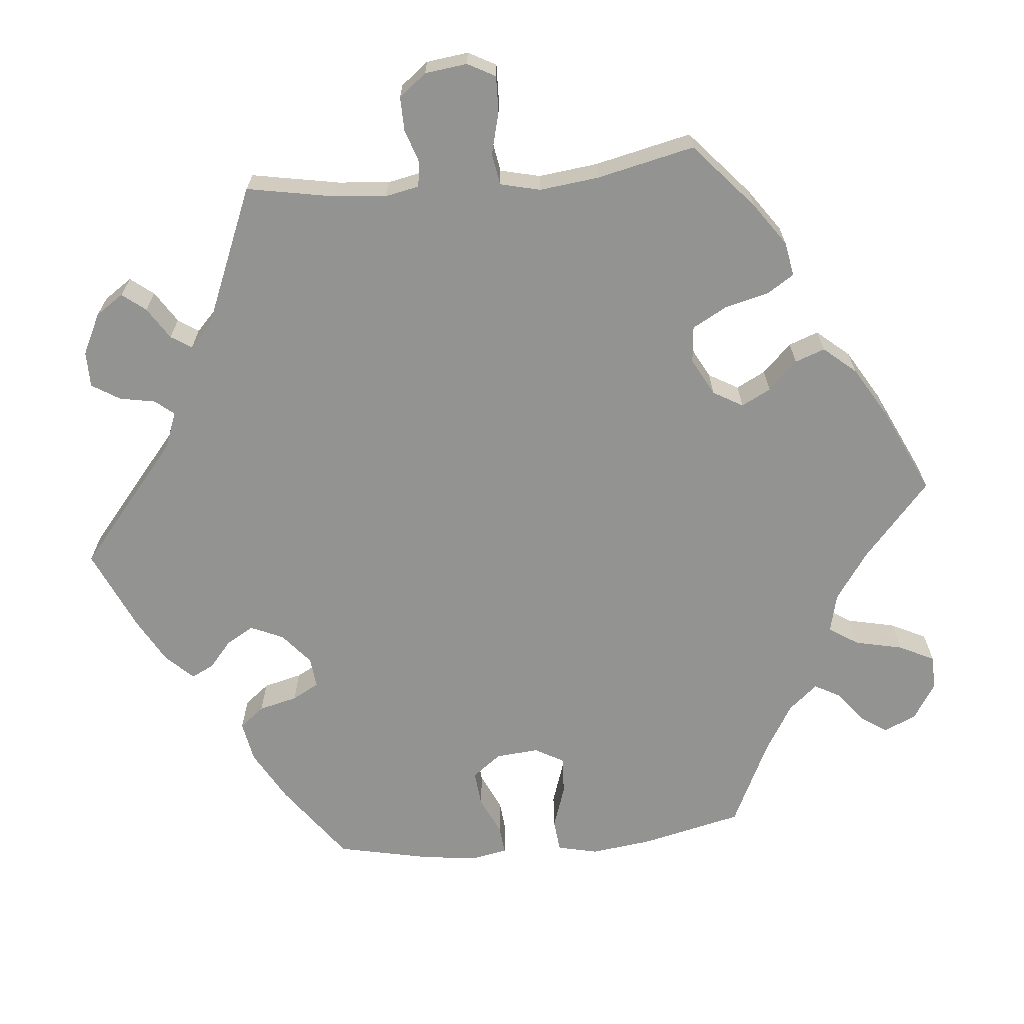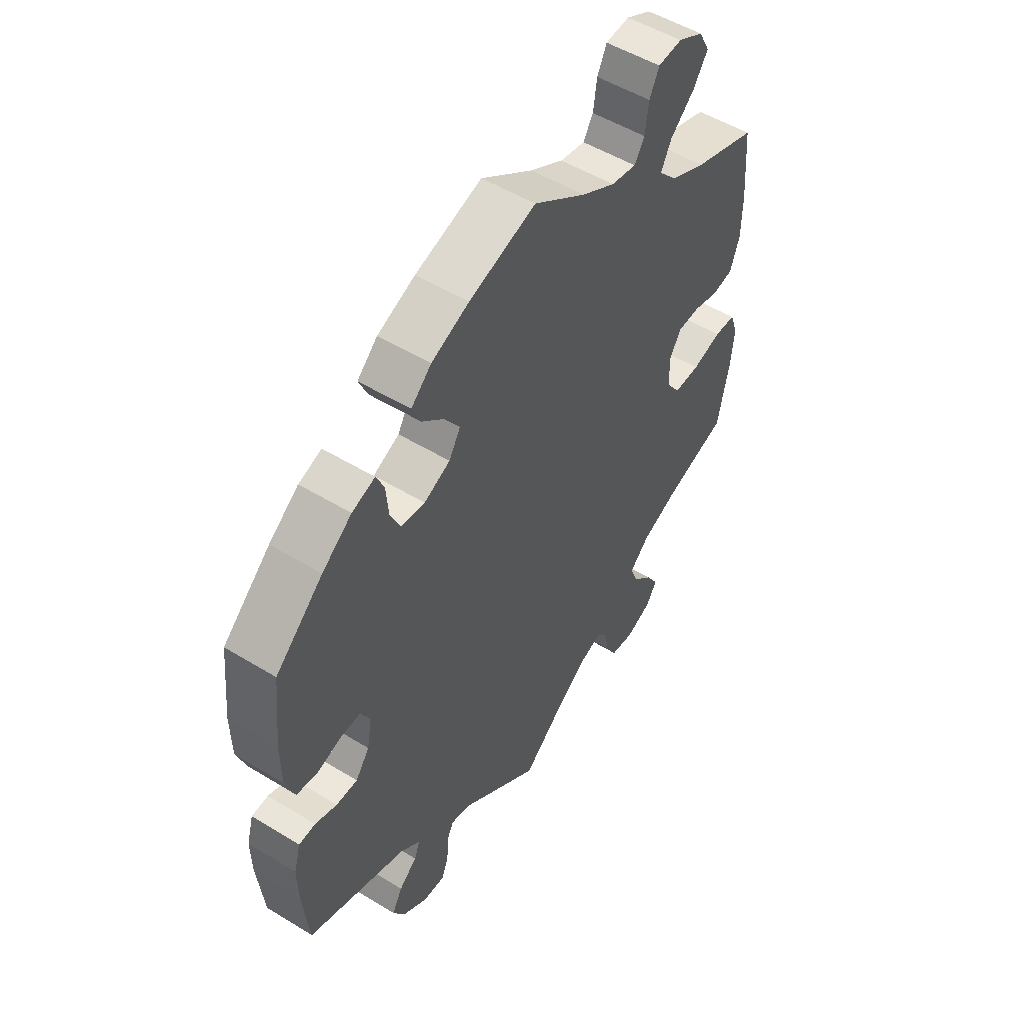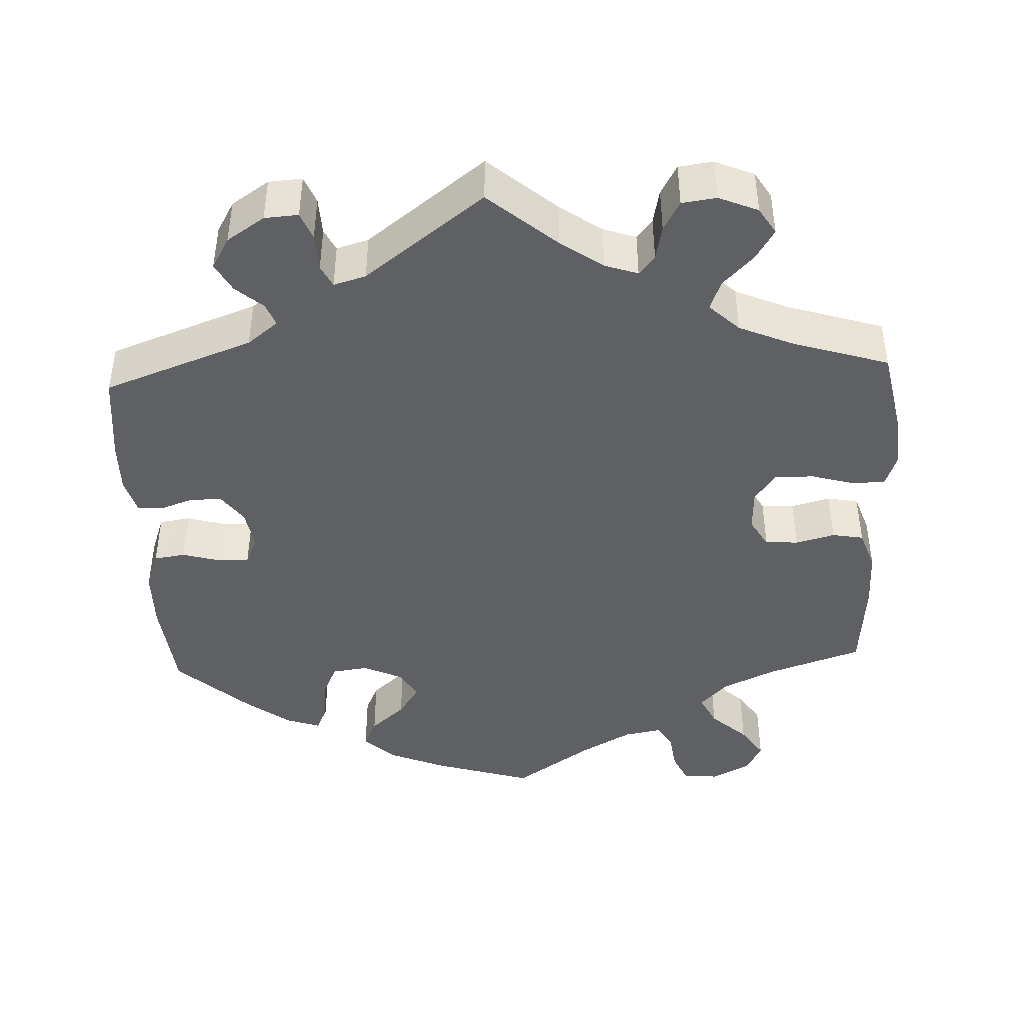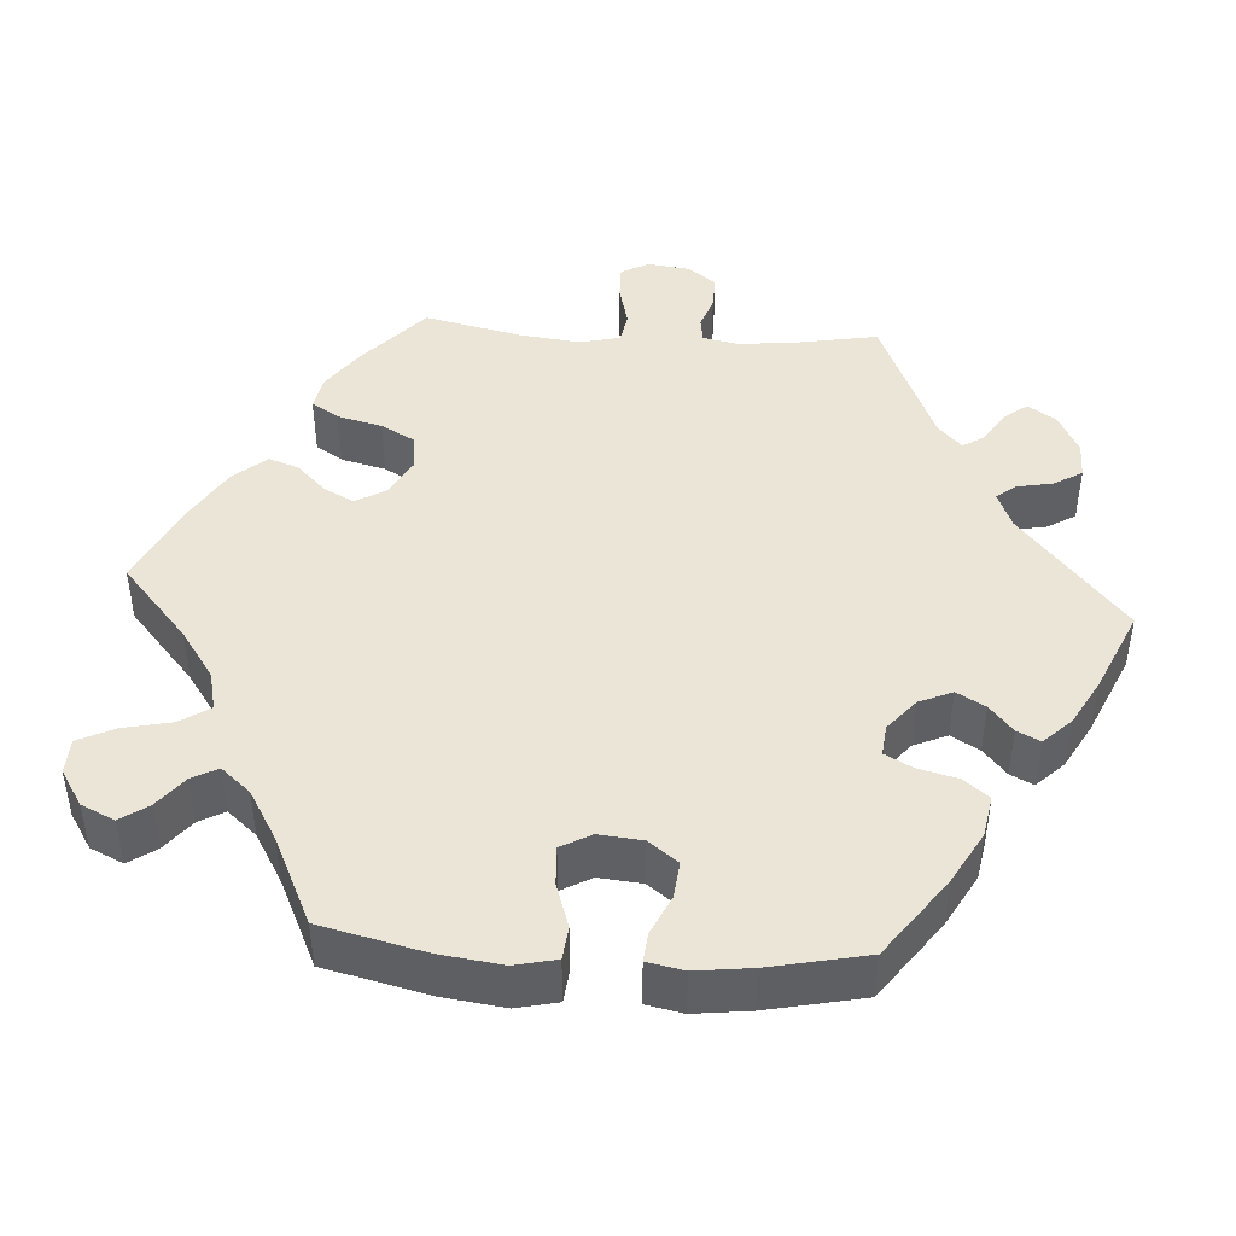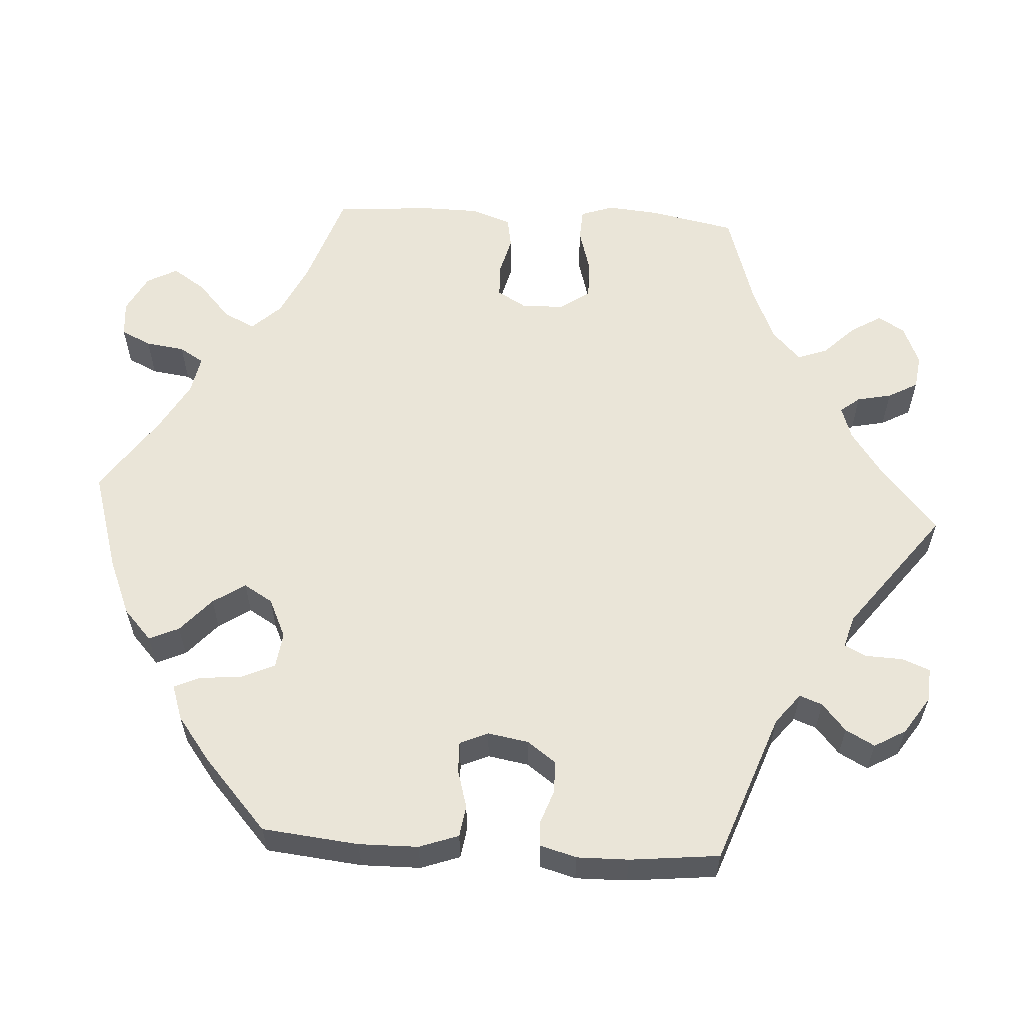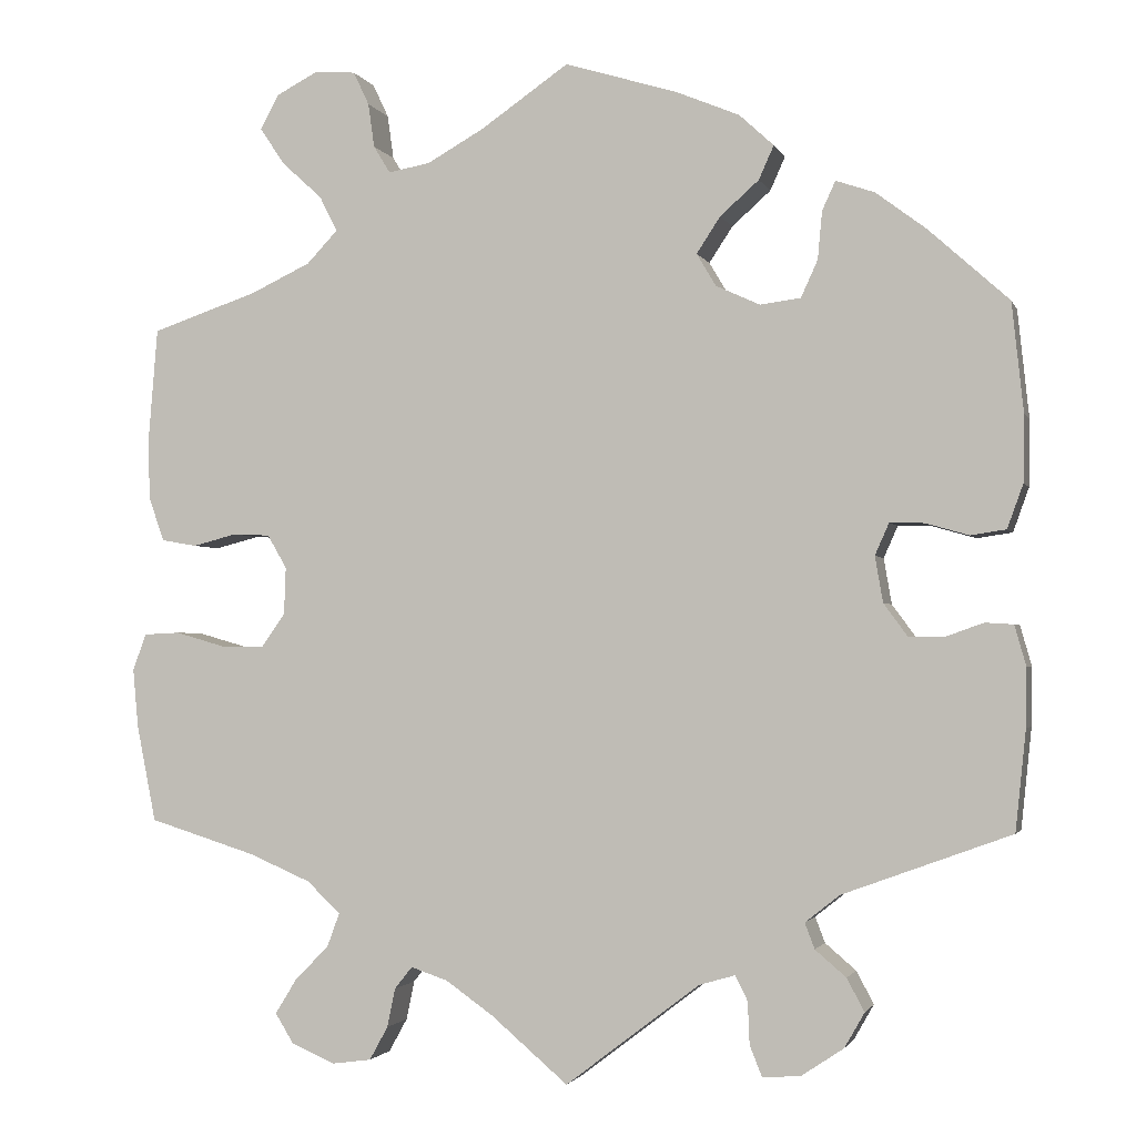
<metadata>
{"format":"obj","ext":"obj","renderer":"f3d","projection":"perspective","resolution":1024,"background":"white","views":[{"elev":-66.6,"azim":-144.6,"up":"+Y"},{"elev":52.2,"azim":123.4,"up":"+Z"},{"elev":-43.4,"azim":-177.5,"up":"+Y"},{"elev":44.2,"azim":33.9,"up":"+Y"},{"elev":58.8,"azim":93.5,"up":"+Y"},{"elev":-2.1,"azim":14.8,"up":"+Z"}]}
</metadata>
<code>
v 0.513 0.07 0.166
v 0.512 0.07 0.09
v 0.494 0.07 0.04
v 0.454 0.07 0.034
v 0.405 0.07 0.048
v 0.366 0.07 0.049
v 0.35 0.07 0.013
v 0.359 0.07 -0.039
v 0.386 0.07 -0.076
v 0.427 0.07 -0.076
v 0.469 0.07 -0.061
v 0.501 0.07 -0.063
v 0.514 0.07 -0.109
v 0.513 0.07 -0.175
v 0.501 0.07 -0.289
v 0.31 0.07 -0.359
v 0.271 0.07 -0.39
v 0.282 0.07 -0.419
v 0.317 0.07 -0.449
v 0.337 0.07 -0.486
v 0.314 0.07 -0.526
v 0.266 0.07 -0.558
v 0.223 0.07 -0.561
v 0.209 0.07 -0.526
v 0.207 0.07 -0.478
v 0.193 0.07 -0.45
v 0.152 0.07 -0.462
v 0 0.07 -0.578
v -0.087 0.07 -0.504
v -0.141 0.07 -0.466
v -0.183 0.07 -0.452
v -0.203 0.07 -0.477
v -0.212 0.07 -0.521
v -0.233 0.07 -0.559
v -0.277 0.07 -0.565
v -0.327 0.07 -0.544
v -0.348 0.07 -0.51
v -0.324 0.07 -0.471
v -0.285 0.07 -0.431
v -0.271 0.07 -0.393
v -0.309 0.07 -0.357
v -0.379 0.07 -0.327
v -0.501 0.07 -0.289
v -0.523 0.07 -0.179
v -0.529 0.07 -0.113
v -0.514 0.07 -0.071
v -0.473 0.07 -0.069
v -0.417 0.07 -0.085
v -0.367 0.07 -0.086
v -0.34 0.07 -0.048
v -0.338 0.07 0.006
v -0.36 0.07 0.044
v -0.402 0.07 0.046
v -0.452 0.07 0.033
v -0.492 0.07 0.04
v -0.51 0.07 0.091
v -0.511 0.07 0.165
v -0.501 0.07 0.288
v -0.38 0.07 0.329
v -0.312 0.07 0.361
v -0.277 0.07 0.398
v -0.297 0.07 0.438
v -0.343 0.07 0.48
v -0.371 0.07 0.522
v -0.35 0.07 0.561
v -0.302 0.07 0.586
v -0.256 0.07 0.582
v -0.238 0.07 0.544
v -0.231 0.07 0.494
v -0.212 0.07 0.463
v -0.164 0.07 0.472
v -0.1 0.07 0.508
v 0 0.07 0.577
v 0.128 0.07 0.538
v 0.2 0.07 0.508
v 0.239 0.07 0.472
v 0.222 0.07 0.434
v 0.178 0.07 0.395
v 0.151 0.07 0.354
v 0.173 0.07 0.317
v 0.223 0.07 0.294
v 0.269 0.07 0.3
v 0.288 0.07 0.342
v 0.293 0.07 0.396
v 0.308 0.07 0.429
v 0.352 0.07 0.414
v 0.409 0.07 0.371
v 0.5 0.07 0.289
v 0.513 0 0.166
v 0.512 0 0.09
v 0.494 0 0.04
v 0.454 0 0.034
v 0.405 0 0.048
v 0.366 0 0.049
v 0.35 0 0.013
v 0.359 0 -0.039
v 0.386 0 -0.076
v 0.427 0 -0.076
v 0.469 0 -0.061
v 0.501 0 -0.063
v 0.514 0 -0.109
v 0.513 0 -0.175
v 0.501 0 -0.289
v 0.31 0 -0.359
v 0.271 0 -0.39
v 0.282 0 -0.419
v 0.317 0 -0.449
v 0.337 0 -0.486
v 0.314 0 -0.526
v 0.266 0 -0.558
v 0.223 0 -0.561
v 0.209 0 -0.526
v 0.207 0 -0.478
v 0.193 0 -0.45
v 0.152 0 -0.462
v 0 0 -0.578
v -0.087 0 -0.504
v -0.141 0 -0.466
v -0.183 0 -0.452
v -0.203 0 -0.477
v -0.212 0 -0.521
v -0.233 0 -0.559
v -0.277 0 -0.565
v -0.327 0 -0.544
v -0.348 0 -0.51
v -0.324 0 -0.471
v -0.285 0 -0.431
v -0.271 0 -0.393
v -0.309 0 -0.357
v -0.379 0 -0.327
v -0.501 0 -0.289
v -0.523 0 -0.179
v -0.529 0 -0.113
v -0.514 0 -0.071
v -0.473 0 -0.069
v -0.417 0 -0.085
v -0.367 0 -0.086
v -0.34 0 -0.048
v -0.338 0 0.006
v -0.36 0 0.044
v -0.402 0 0.046
v -0.452 0 0.033
v -0.492 0 0.04
v -0.51 0 0.091
v -0.511 0 0.165
v -0.501 0 0.288
v -0.38 0 0.329
v -0.312 0 0.361
v -0.277 0 0.398
v -0.297 0 0.438
v -0.343 0 0.48
v -0.371 0 0.522
v -0.35 0 0.561
v -0.302 0 0.586
v -0.256 0 0.582
v -0.238 0 0.544
v -0.231 0 0.494
v -0.212 0 0.463
v -0.164 0 0.472
v -0.1 0 0.508
v 0 0 0.577
v 0.128 0 0.538
v 0.2 0 0.508
v 0.239 0 0.472
v 0.222 0 0.434
v 0.178 0 0.395
v 0.151 0 0.354
v 0.173 0 0.317
v 0.223 0 0.294
v 0.269 0 0.3
v 0.288 0 0.342
v 0.293 0 0.396
v 0.308 0 0.429
v 0.352 0 0.414
v 0.409 0 0.371
v 0.5 0 0.289
f 83 84 85 86
f 82 83 86 87
f 75 76 77 78
f 75 78 79
f 72 73 74 75
f 71 72 75 79
f 70 71 79 80
f 66 67 68 69
f 66 69 70
f 65 66 70
f 62 63 64 65
f 61 62 65 70
f 60 61 70 80
f 56 57 58 59
f 53 54 55 56
f 52 53 56 59
f 51 52 59 60
f 45 46 47 48
f 45 48 49
f 42 43 44 45
f 41 42 45 49
f 40 41 49 50
f 36 37 38 39
f 34 35 36 39
f 32 33 34 39
f 31 32 39 40
f 30 31 40 50
f 27 28 29
f 26 27 29 30
f 22 23 24 25
f 22 25 26
f 21 22 26
f 18 19 20 21
f 17 18 21 26
f 16 17 26 30
f 10 11 12 13
f 9 10 13 14
f 2 3 4 5
f 2 5 6
f 1 2 6
f 82 87 88 1
f 51 60 80 81
f 9 14 15 16
f 8 9 16 30
f 7 8 30 50
f 81 82 1 6
f 50 51 81
f 6 7 50 81
f 174 173 172 171
f 175 174 171 170
f 166 165 164 163
f 167 166 163
f 163 162 161 160
f 167 163 160 159
f 168 167 159 158
f 157 156 155 154
f 158 157 154
f 158 154 153
f 153 152 151 150
f 158 153 150 149
f 168 158 149 148
f 147 146 145 144
f 144 143 142 141
f 147 144 141 140
f 148 147 140 139
f 136 135 134 133
f 137 136 133
f 133 132 131 130
f 137 133 130 129
f 138 137 129 128
f 127 126 125 124
f 127 124 123 122
f 127 122 121 120
f 128 127 120 119
f 138 128 119 118
f 117 116 115
f 118 117 115 114
f 113 112 111 110
f 114 113 110
f 114 110 109
f 109 108 107 106
f 114 109 106 105
f 118 114 105 104
f 101 100 99 98
f 102 101 98 97
f 93 92 91 90
f 94 93 90
f 94 90 89
f 89 176 175 170
f 169 168 148 139
f 104 103 102 97
f 118 104 97 96
f 138 118 96 95
f 94 89 170 169
f 169 139 138
f 169 138 95 94
f 1 89 90 2
f 2 90 91 3
f 3 91 92 4
f 4 92 93 5
f 5 93 94 6
f 6 94 95 7
f 7 95 96 8
f 8 96 97 9
f 9 97 98 10
f 10 98 99 11
f 11 99 100 12
f 12 100 101 13
f 13 101 102 14
f 14 102 103 15
f 15 103 104 16
f 16 104 105 17
f 17 105 106 18
f 18 106 107 19
f 19 107 108 20
f 20 108 109 21
f 21 109 110 22
f 22 110 111 23
f 23 111 112 24
f 24 112 113 25
f 25 113 114 26
f 26 114 115 27
f 27 115 116 28
f 28 116 117 29
f 29 117 118 30
f 30 118 119 31
f 31 119 120 32
f 32 120 121 33
f 33 121 122 34
f 34 122 123 35
f 35 123 124 36
f 36 124 125 37
f 37 125 126 38
f 38 126 127 39
f 39 127 128 40
f 40 128 129 41
f 41 129 130 42
f 42 130 131 43
f 43 131 132 44
f 44 132 133 45
f 45 133 134 46
f 46 134 135 47
f 47 135 136 48
f 48 136 137 49
f 49 137 138 50
f 50 138 139 51
f 51 139 140 52
f 52 140 141 53
f 53 141 142 54
f 54 142 143 55
f 55 143 144 56
f 56 144 145 57
f 57 145 146 58
f 58 146 147 59
f 59 147 148 60
f 60 148 149 61
f 61 149 150 62
f 62 150 151 63
f 63 151 152 64
f 64 152 153 65
f 65 153 154 66
f 66 154 155 67
f 67 155 156 68
f 68 156 157 69
f 69 157 158 70
f 70 158 159 71
f 71 159 160 72
f 72 160 161 73
f 73 161 162 74
f 74 162 163 75
f 75 163 164 76
f 76 164 165 77
f 77 165 166 78
f 78 166 167 79
f 79 167 168 80
f 80 168 169 81
f 81 169 170 82
f 82 170 171 83
f 83 171 172 84
f 84 172 173 85
f 85 173 174 86
f 86 174 175 87
f 87 175 176 88
f 88 176 89 1

</code>
